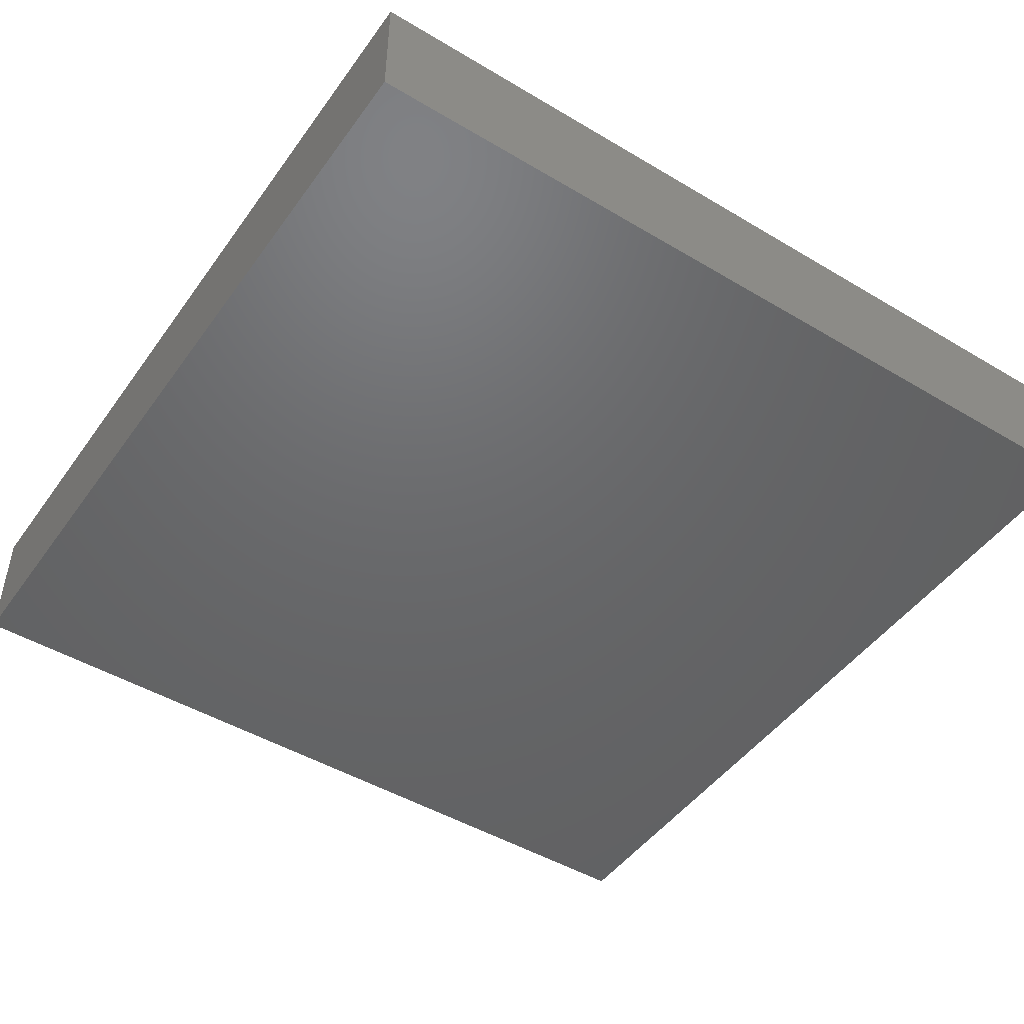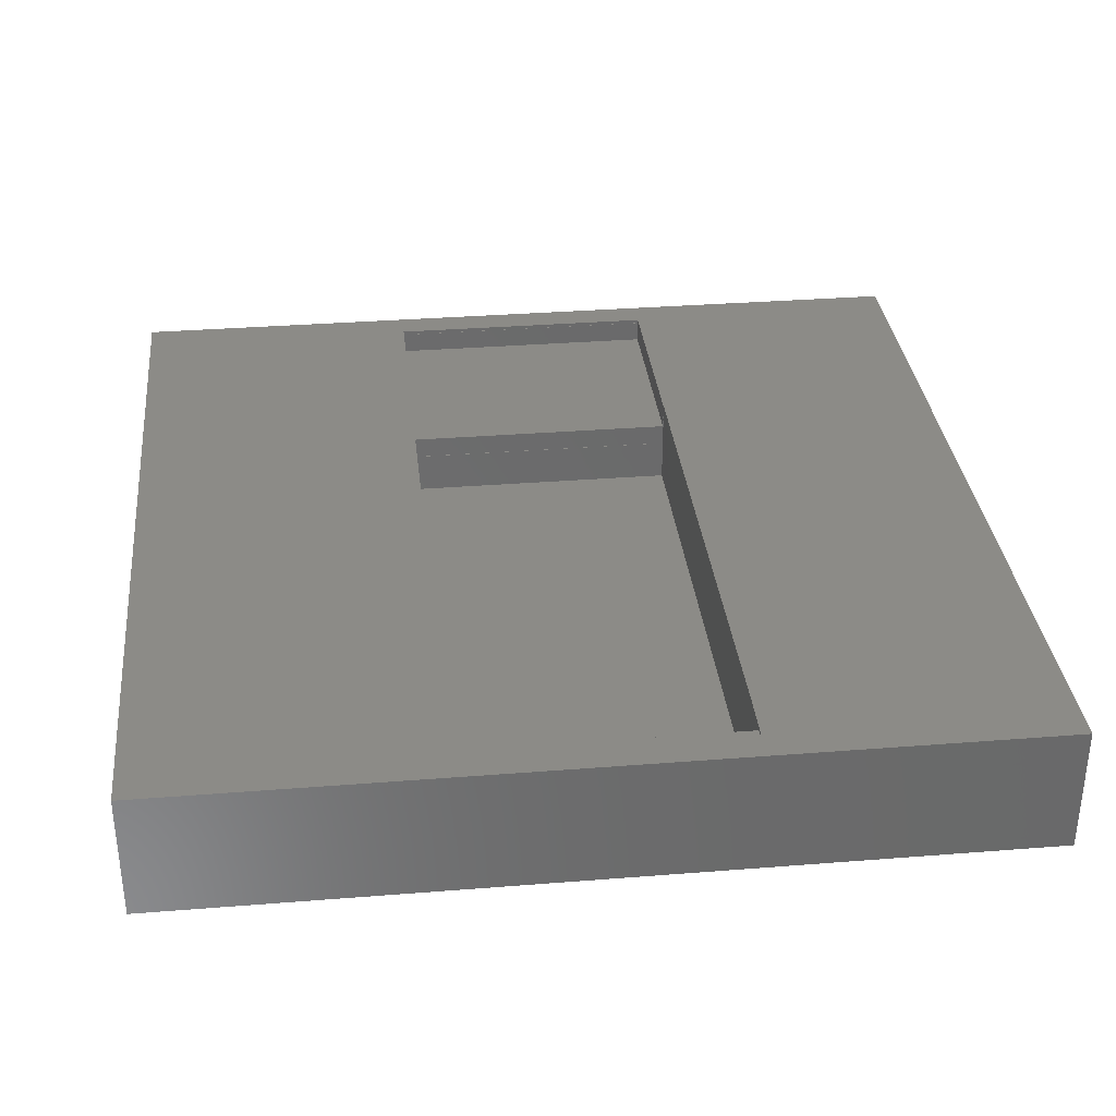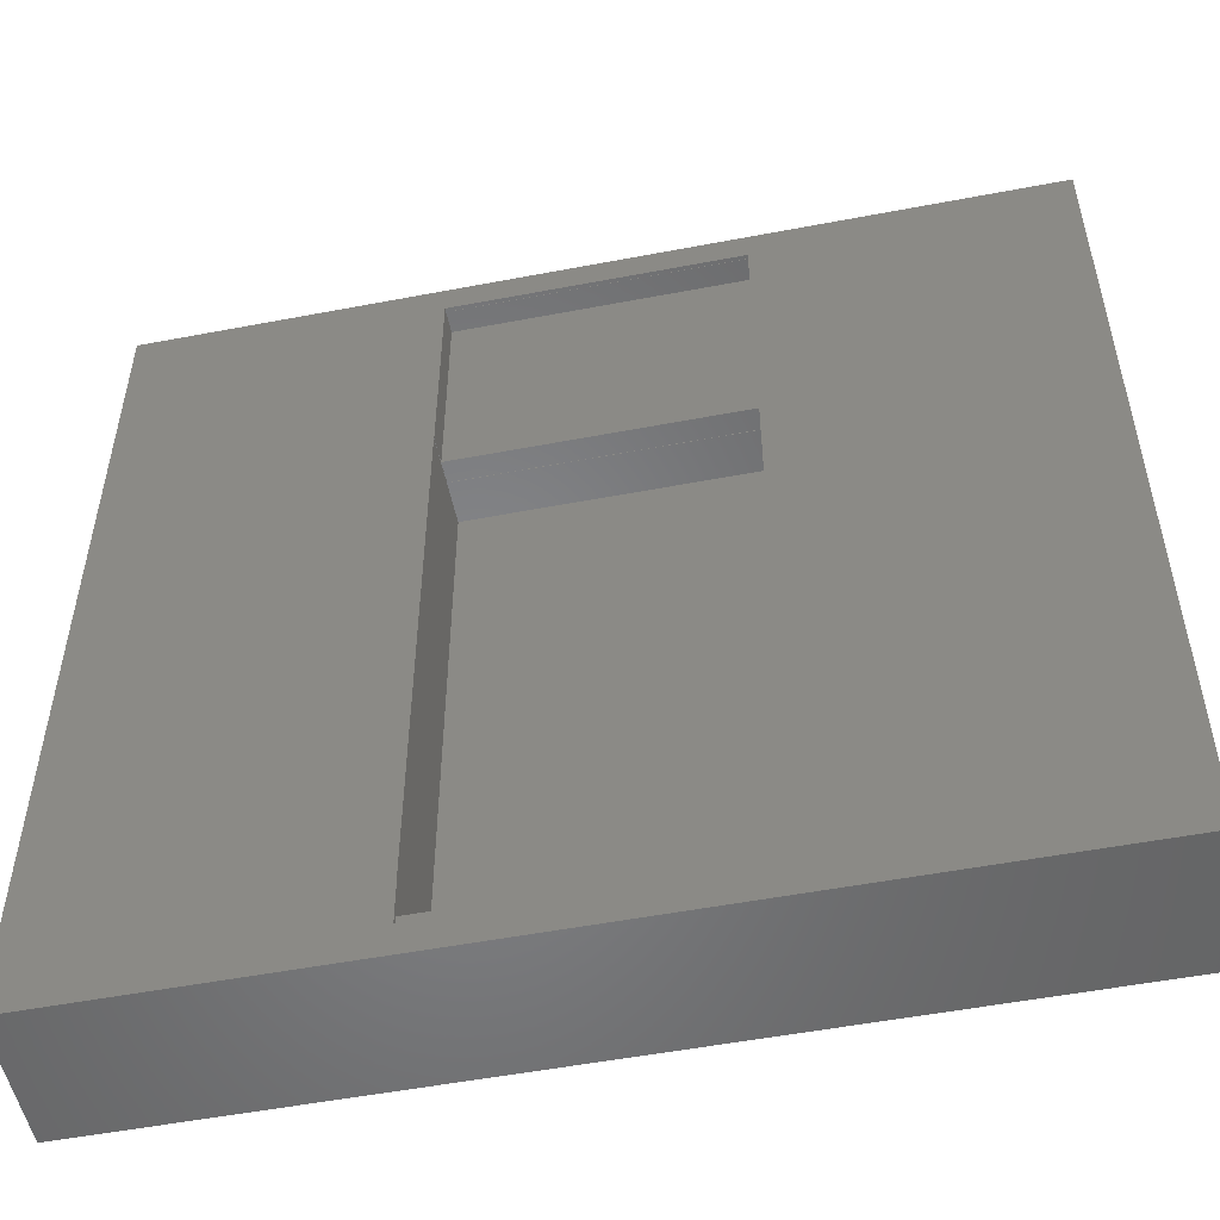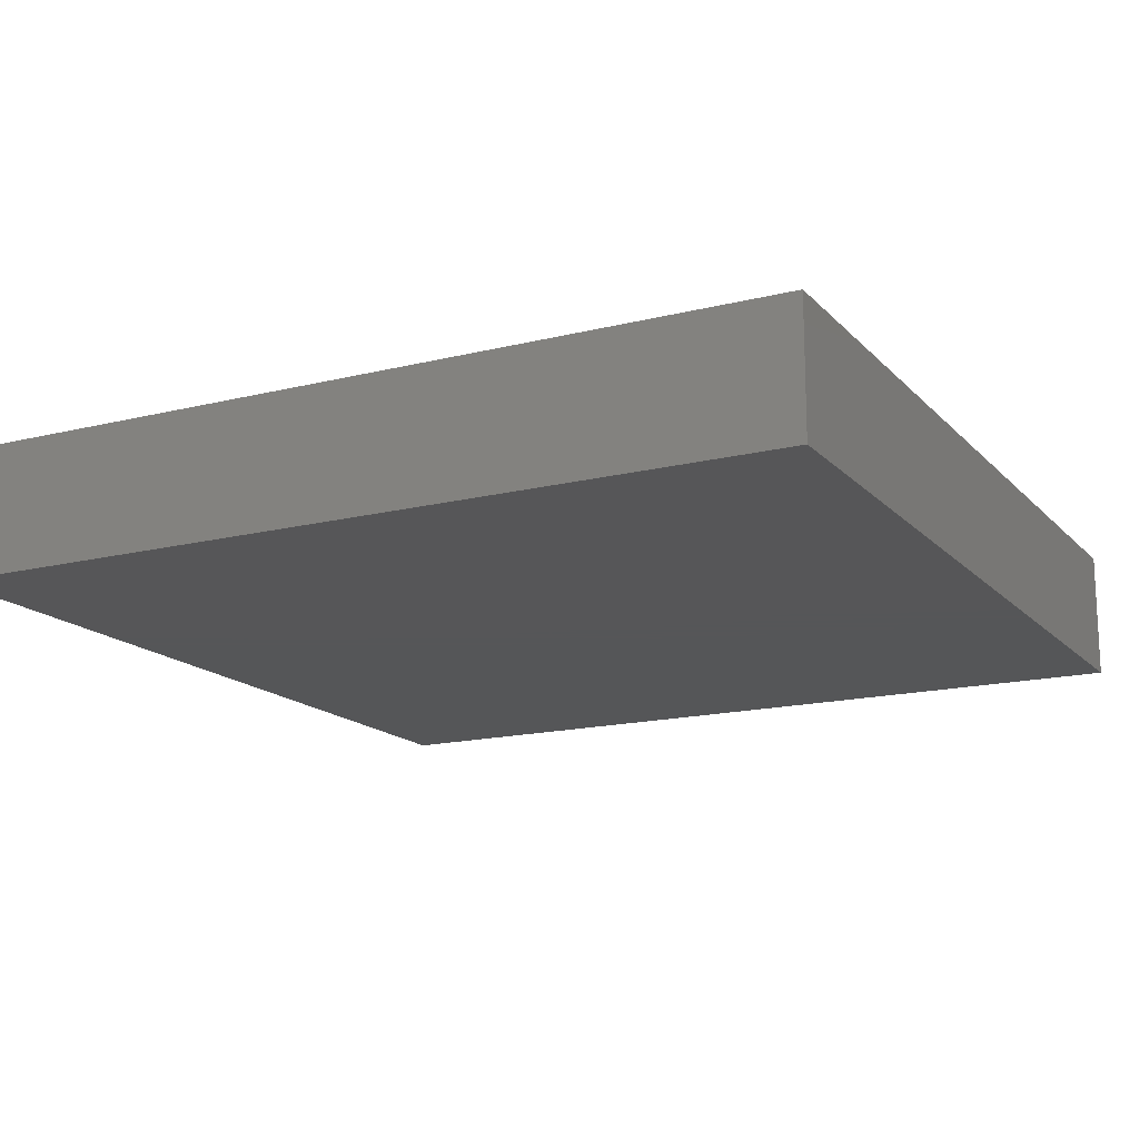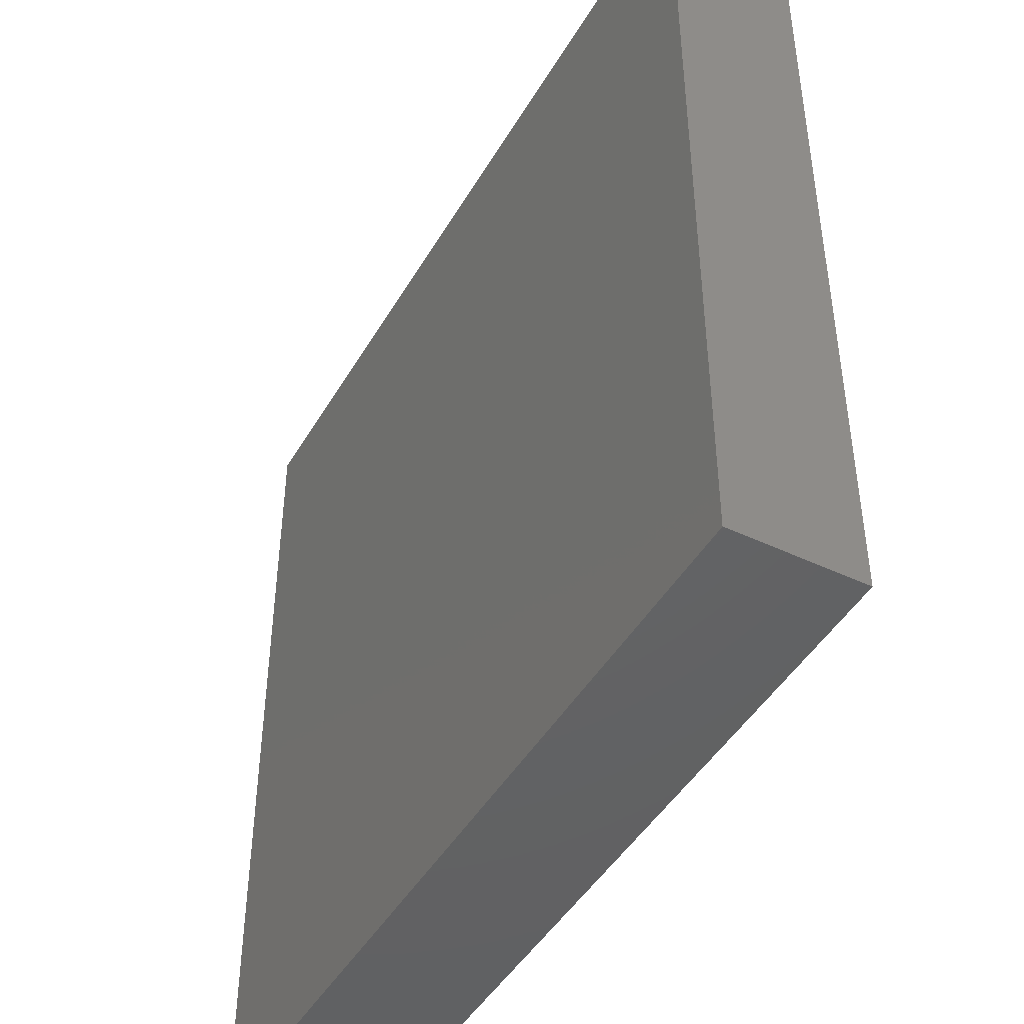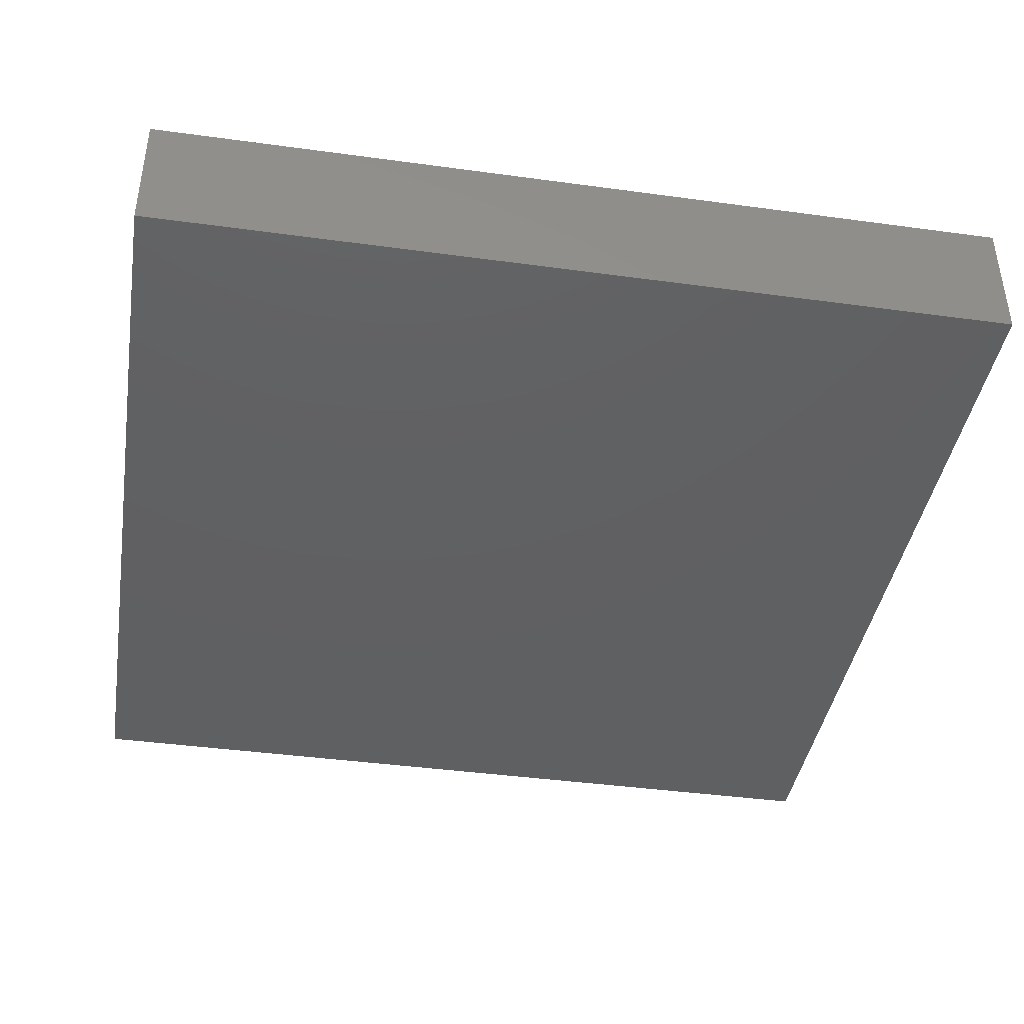
<metadata>
{"format":"stl","ext":"stl","renderer":"f3d","projection":"perspective","resolution":1024,"background":"white","views":[{"elev":-47.4,"azim":-33.9,"up":"+Z"},{"elev":33.4,"azim":-6.2,"up":"+Z"},{"elev":-52.6,"azim":11.6,"up":"+Y"},{"elev":-15.9,"azim":27.4,"up":"+Z"},{"elev":-45.5,"azim":-118.7,"up":"+Y"},{"elev":-41.3,"azim":80.6,"up":"+Z"}]}
</metadata>
<code>
# stl→obj: 62 verts, 124 faces
v -11 -0.9 5.934
v -11 39.1 -0.06568
v -11 -0.9 -0.06568
v -11 39.1 5.934
v 29 -0.9 5.934
v 29 -0.9 -0.06568
v 2.585 1.044 5.934
v 2.588 0.5299 5.934
v 2.588 1.044 5.934
v 2.582 1.35 5.934
v 2.585 1.35 5.934
v 2.571 2.371 5.934
v 2.582 2.371 5.934
v 15.41 1.044 5.934
v 15.41 0.5299 5.934
v 15.42 1.35 5.934
v 15.41 1.35 5.934
v 15.43 2.371 5.934
v 15.42 2.371 5.934
v 2.571 28.03 5.934
v 2.582 28.05 5.934
v 2.582 28.03 5.934
v 2.585 37.66 5.934
v 2.585 28.05 5.934
v 2.588 37.67 5.934
v 2.588 37.66 5.934
v 15.43 28.03 5.934
v 15.42 28.05 5.934
v 15.42 28.03 5.934
v 15.41 37.66 5.934
v 15.41 28.05 5.934
v 15.41 37.67 5.934
v 29 39.1 5.934
v 29 39.1 -0.06568
v 15.43 28.03 1.803
v 15.43 2.371 1.803
v 2.582 28.03 3.75
v 15.42 28.03 3.75
v 2.571 28.03 1.803
v 15.42 28.05 3.75
v 2.585 28.05 4.753
v 2.582 28.05 3.75
v 15.41 28.05 4.753
v 15.41 37.66 4.753
v 2.585 37.66 4.753
v 2.588 37.66 5.756
v 15.41 37.66 5.756
v 15.41 37.67 5.756
v 2.588 37.67 5.756
v 2.571 2.371 1.803
v 2.582 2.371 3.75
v 15.42 2.371 3.75
v 2.582 1.35 3.75
v 2.585 1.35 4.753
v 15.42 1.35 3.75
v 15.41 1.35 4.753
v 2.585 1.044 4.753
v 2.588 1.044 5.756
v 15.41 1.044 4.753
v 15.41 1.044 5.756
v 2.588 0.5299 5.756
v 15.41 0.5299 5.756
f 1 2 3
f 1 4 2
f 5 3 6
f 5 1 3
f 7 1 8
f 9 7 8
f 10 1 7
f 11 10 7
f 12 1 10
f 13 12 10
f 14 14 15
f 16 17 14
f 18 19 16
f 5 15 8
f 5 14 15
f 5 8 1
f 5 16 14
f 5 18 16
f 20 4 1
f 20 1 12
f 21 20 22
f 21 4 20
f 23 21 24
f 23 4 21
f 25 23 26
f 25 4 23
f 27 18 5
f 28 29 27
f 30 31 28
f 32 30 30
f 33 32 30
f 33 30 28
f 33 27 5
f 33 28 27
f 33 4 32
f 32 4 25
f 33 34 2
f 33 2 4
f 34 3 2
f 34 6 3
f 5 6 34
f 5 34 33
f 18 35 36
f 18 27 35
f 22 20 37
f 38 39 35
f 38 37 39
f 27 29 38
f 27 38 35
f 39 37 20
f 29 40 38
f 29 28 40
f 24 21 41
f 40 41 42
f 43 41 40
f 28 31 43
f 28 43 40
f 42 41 21
f 31 44 43
f 31 30 44
f 23 45 46
f 26 23 46
f 44 46 45
f 47 46 44
f 30 30 47
f 30 47 44
f 32 48 47
f 30 32 47
f 48 25 49
f 32 25 48
f 25 46 49
f 26 46 25
f 24 41 45
f 24 45 23
f 22 37 42
f 22 42 21
f 12 50 39
f 12 39 20
f 13 51 12
f 52 36 50
f 52 50 51
f 18 52 19
f 18 36 52
f 50 12 51
f 10 53 51
f 10 51 13
f 11 54 10
f 55 53 54
f 56 55 54
f 16 56 17
f 16 55 56
f 53 10 54
f 7 57 54
f 7 54 11
f 7 58 57
f 9 58 7
f 59 57 58
f 60 59 58
f 14 60 14
f 14 59 60
f 8 61 58
f 8 58 9
f 62 61 8
f 15 62 8
f 15 60 62
f 15 14 60
f 14 56 59
f 14 17 56
f 16 52 55
f 16 19 52
f 35 39 50
f 35 50 36
f 40 42 37
f 40 37 38
f 44 45 41
f 44 41 43
f 48 49 46
f 48 46 47
f 52 51 53
f 52 53 55
f 56 54 57
f 56 57 59
f 60 58 61
f 60 61 62

</code>
